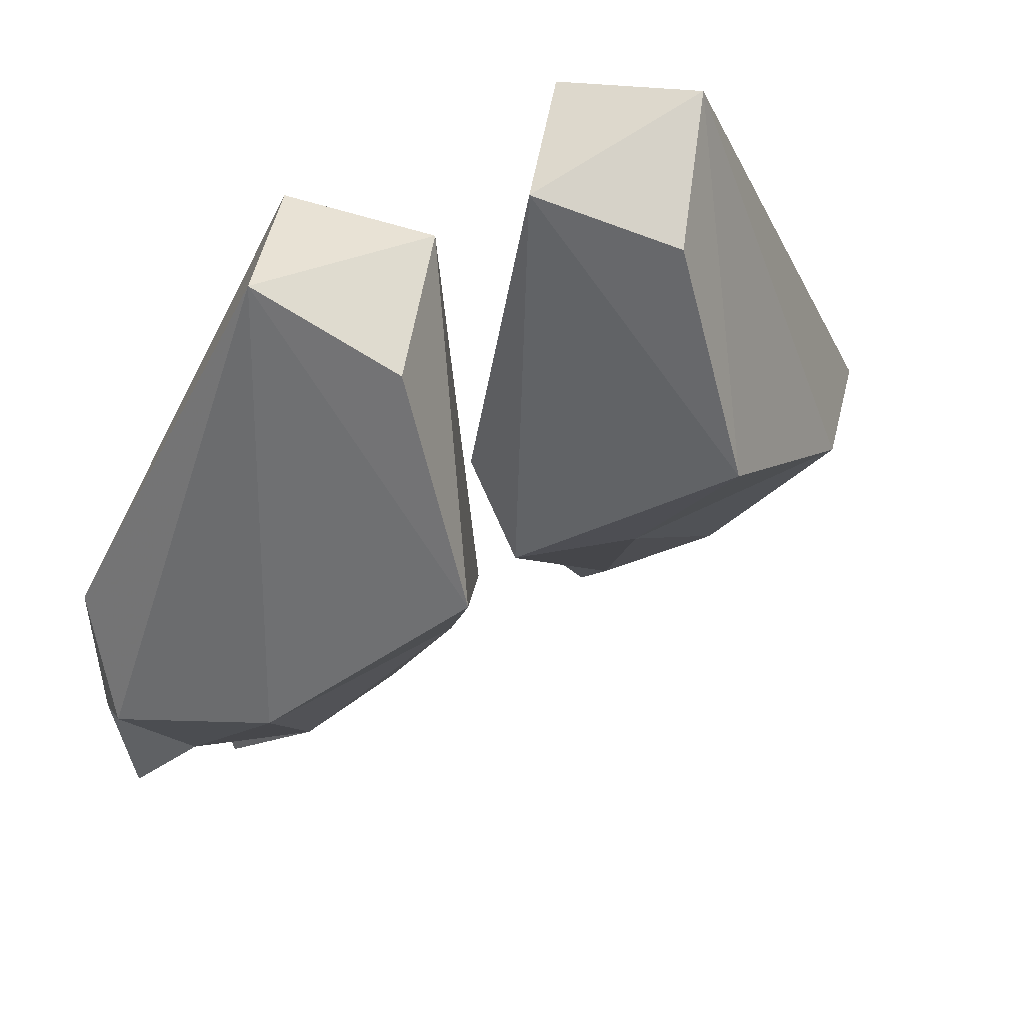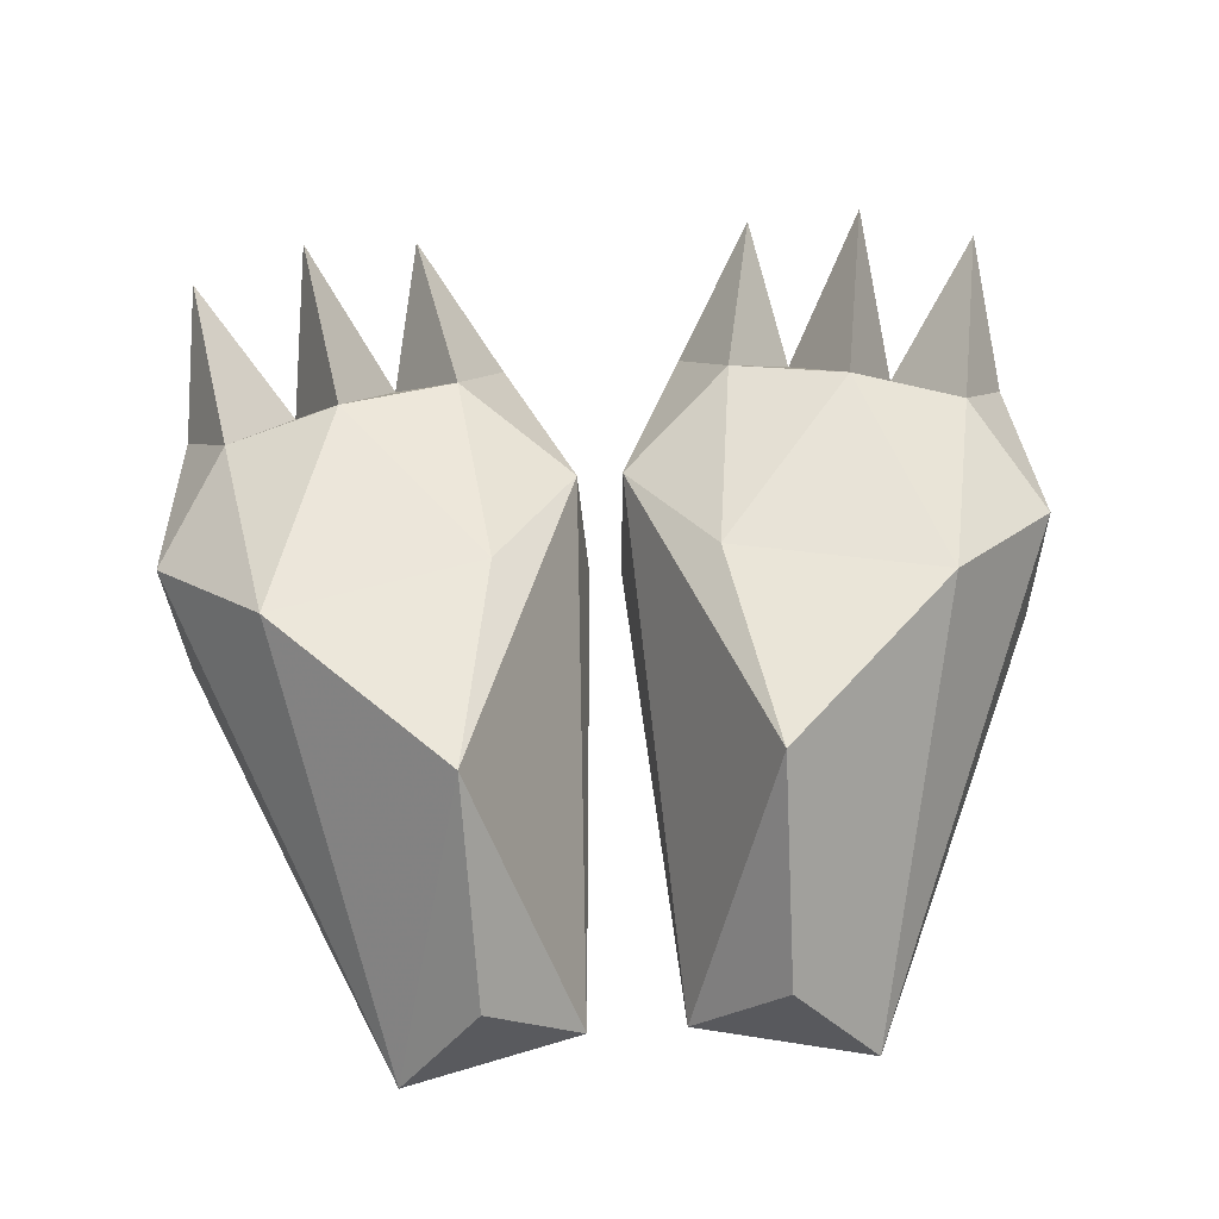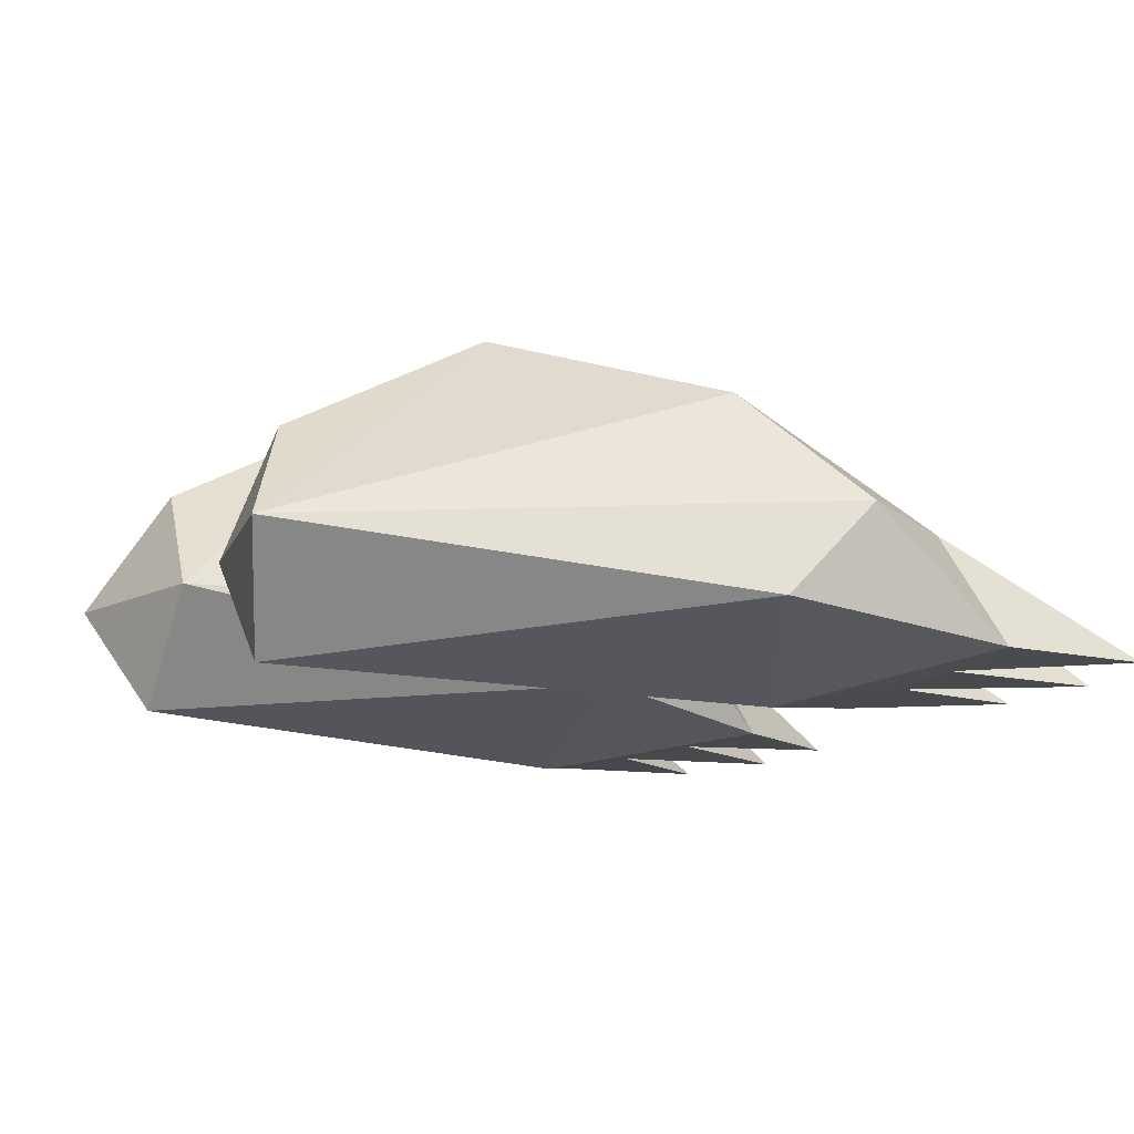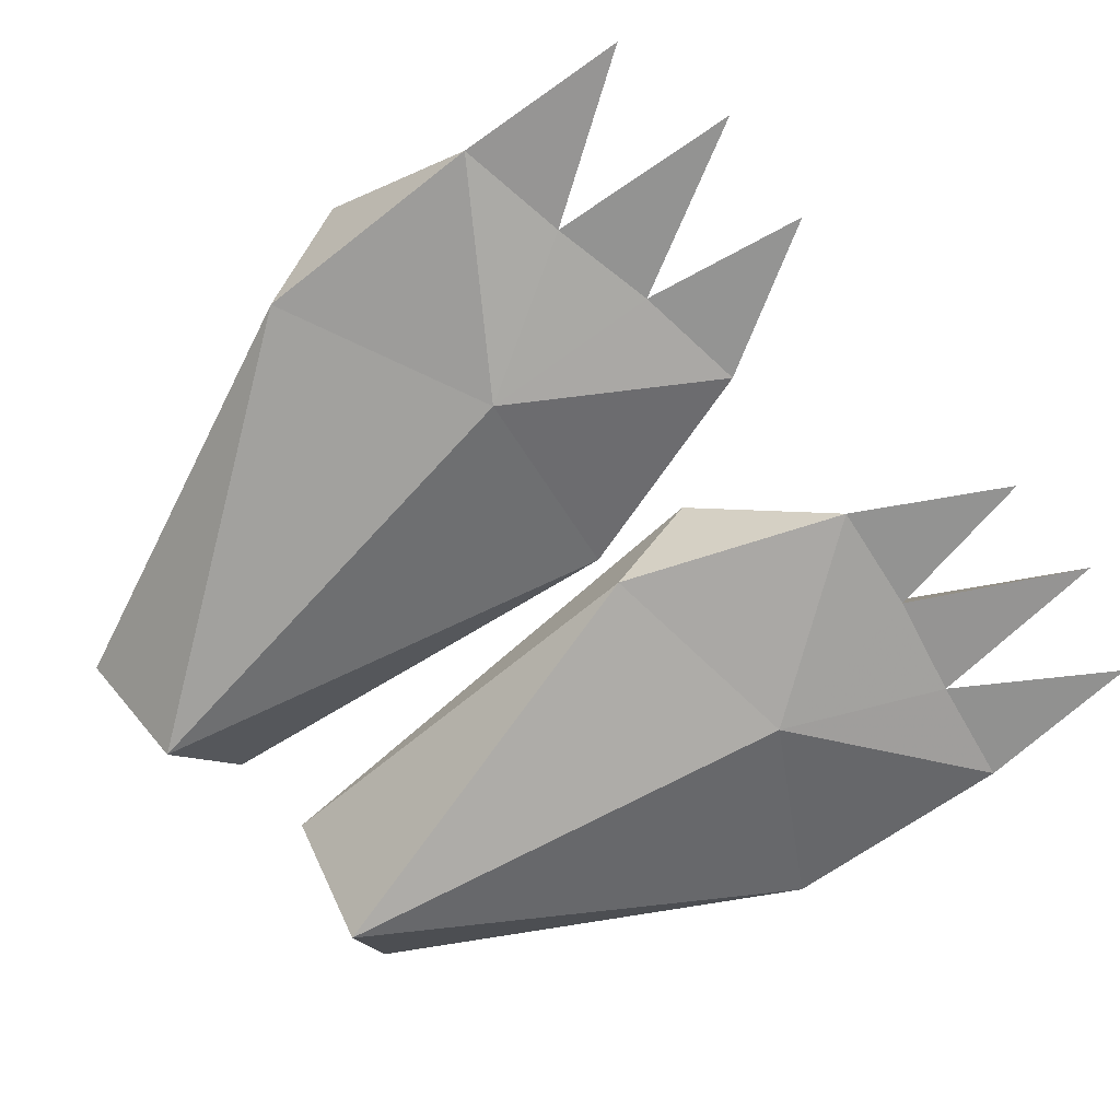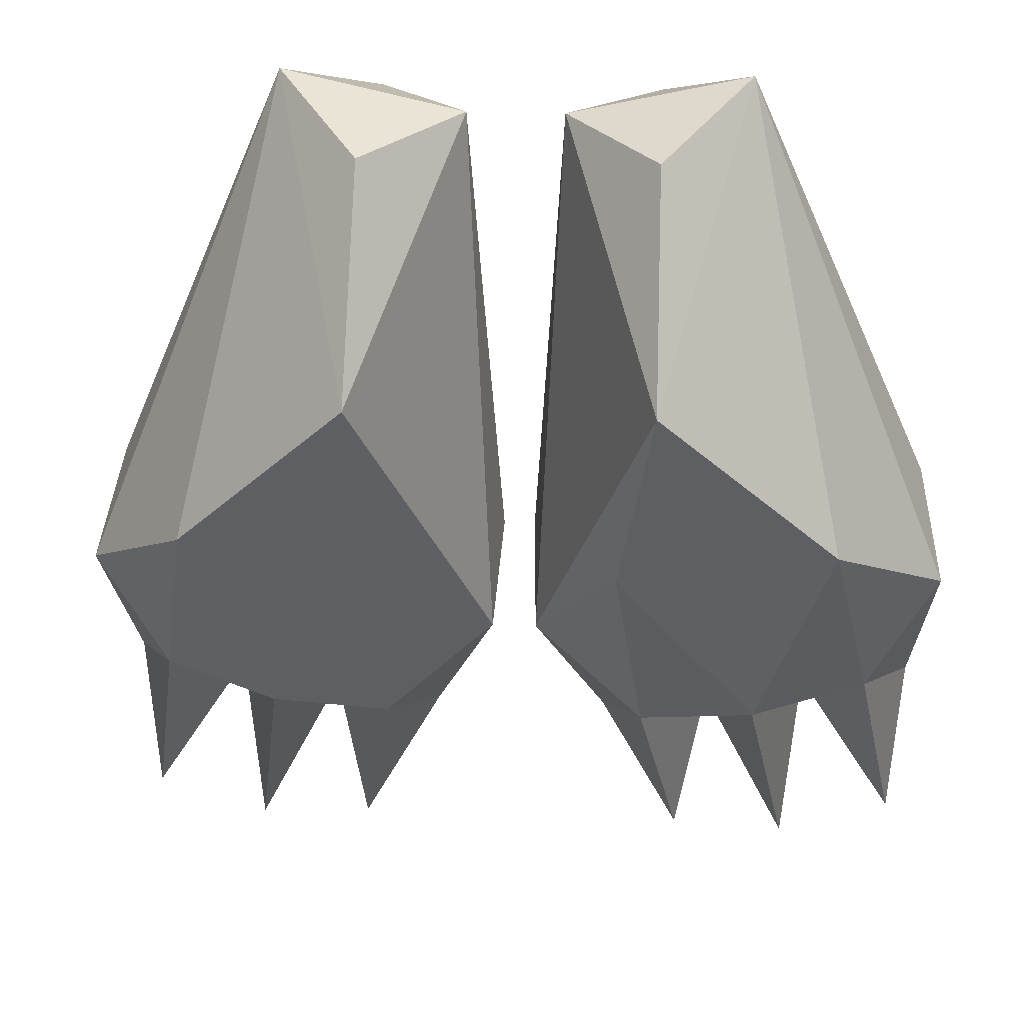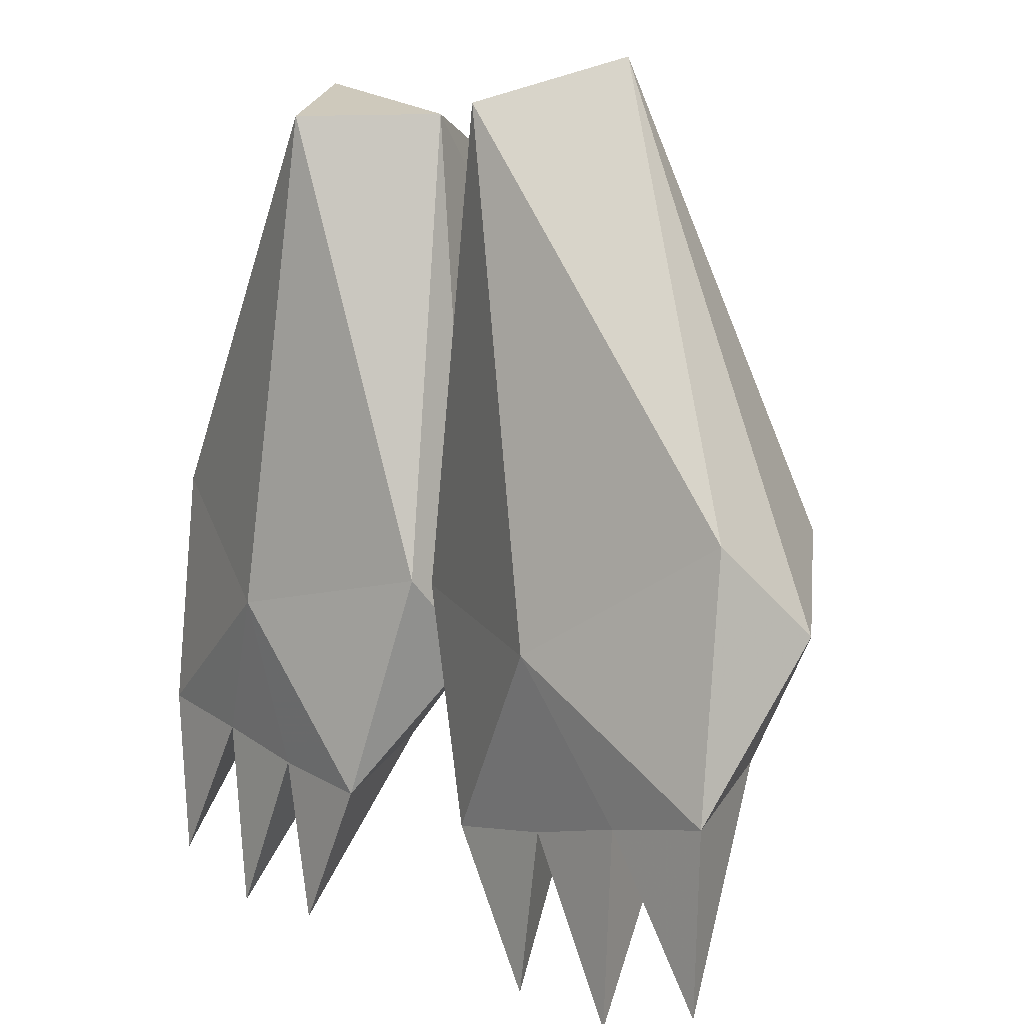
<metadata>
{"format":"obj","ext":"obj","renderer":"f3d","projection":"perspective","resolution":1024,"background":"white","views":[{"elev":55.4,"azim":-29.9,"up":"+Y"},{"elev":78.3,"azim":176.2,"up":"+Z"},{"elev":-13.5,"azim":-119.1,"up":"+Z"},{"elev":-65.8,"azim":-50.7,"up":"+Z"},{"elev":23.6,"azim":4.1,"up":"+Y"},{"elev":6.0,"azim":-129.5,"up":"+Y"}]}
</metadata>
<code>
g ATigFeet
v -0.4455 -1.568 0.08556
v -0.2327 -1.195 0.07503
v -0.3448 -1.086 0.3649
v -0.5234 -1.158 0.07572
v -0.7488 -1.584 0.08526
v -0.7911 -1.102 0.07259
v -0.9409 -0.9588 0.3673
v -1.078 -1.053 0.07768
v -1.048 -1.489 0.08704
v -0.6429 -1.024 0.4439
v 0.4455 -1.568 0.08556
v 0.3448 -1.086 0.3649
v 0.2327 -1.195 0.07503
v 0.5234 -1.158 0.07572
v 0.7911 -1.102 0.07259
v 0.7488 -1.584 0.08526
v 0.9409 -0.9588 0.3673
v 1.048 -1.489 0.08704
v 1.078 -1.053 0.07768
v 0.6429 -1.024 0.4439
v -1.123 -0.6464 0.3717
v -1.076 -0.43 0.1344
v -0.5875 0.6654 0.295
v -0.831 -0.4528 0.6804
v -0.2775 -0.5706 0.5975
v -0.3735 -0.01902 0.8732
v -0.3654 0.5177 0.5781
v -0.1233 0.5636 0.2931
v -0.0579 -0.8269 0.3456
v -0.04119 -0.6196 0.1324
v 1.123 -0.6464 0.3717
v 1.076 -0.43 0.1344
v 0.5875 0.6654 0.295
v 0.831 -0.4528 0.6804
v 0.2775 -0.5706 0.5975
v 0.3735 -0.01902 0.8732
v 0.3654 0.5177 0.5781
v 0.1233 0.5636 0.2931
v 0.0579 -0.8269 0.3456
v 0.04119 -0.6196 0.1324
v -0.5713 -0.719 -0.01708
v -0.3624 0.5583 0.008943
v 0.5713 -0.719 -0.01708
v 0.3624 0.5583 0.008943
f 1 2 3
f 4 1 3
f 4 5 6
f 7 8 9
f 6 7 9
f 2 1 4
f 5 4 10
f 6 5 10
f 8 6 9
f 11 12 13
f 14 12 11
f 14 15 16
f 17 18 19
f 15 18 17
f 13 14 11
f 16 20 14
f 15 20 16
f 19 18 15
f 8 7 21
f 22 8 21
f 22 21 23
f 21 7 24
f 23 21 24
f 24 7 10
f 7 6 10
f 10 25 24
f 3 25 10
f 4 3 10
f 25 26 24
f 24 26 23
f 26 27 23
f 23 27 28
f 27 26 28
f 28 26 29
f 26 25 29
f 29 25 3
f 30 28 29
f 2 30 29
f 2 29 3
f 19 31 17
f 32 31 19
f 32 33 31
f 31 34 17
f 33 34 31
f 34 20 17
f 17 20 15
f 20 34 35
f 12 20 35
f 14 20 12
f 35 34 36
f 34 33 36
f 36 33 37
f 33 38 37
f 37 38 36
f 38 39 36
f 36 39 35
f 39 12 35
f 40 39 38
f 13 39 40
f 13 12 39
f 6 8 41
f 8 22 41
f 41 22 42
f 22 23 42
f 42 23 28
f 30 41 42
f 28 30 42
f 4 6 41
f 2 4 41
f 2 41 30
f 15 43 19
f 19 43 32
f 43 44 32
f 32 44 33
f 44 38 33
f 40 44 43
f 38 44 40
f 14 43 15
f 13 43 14
f 13 40 43

</code>
